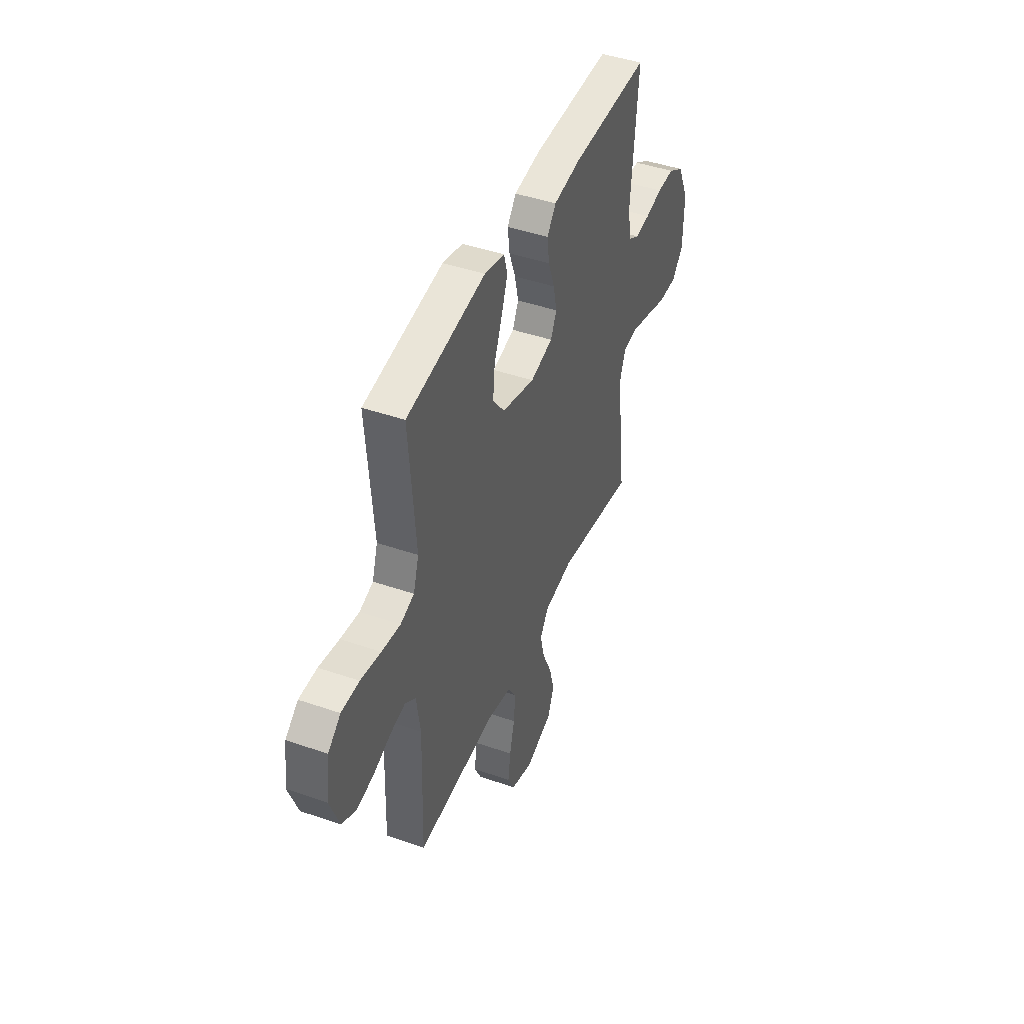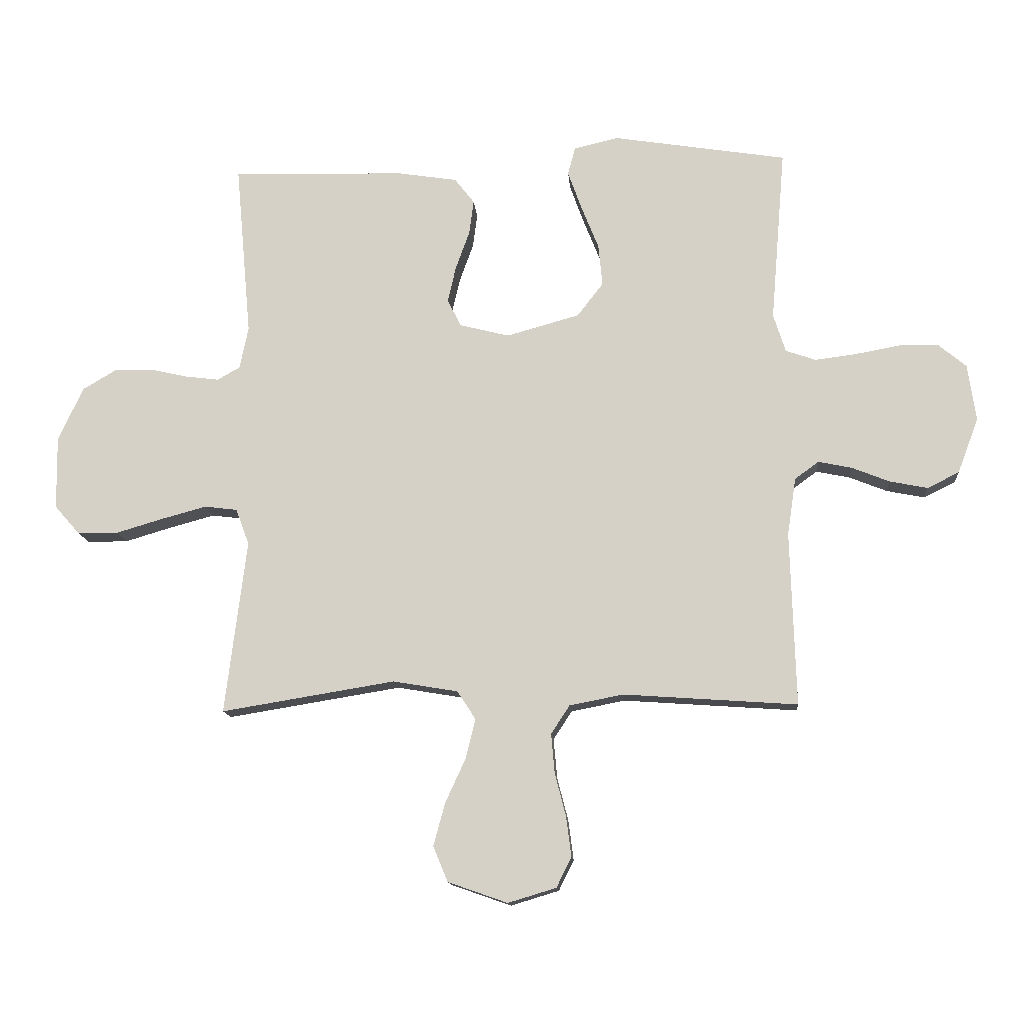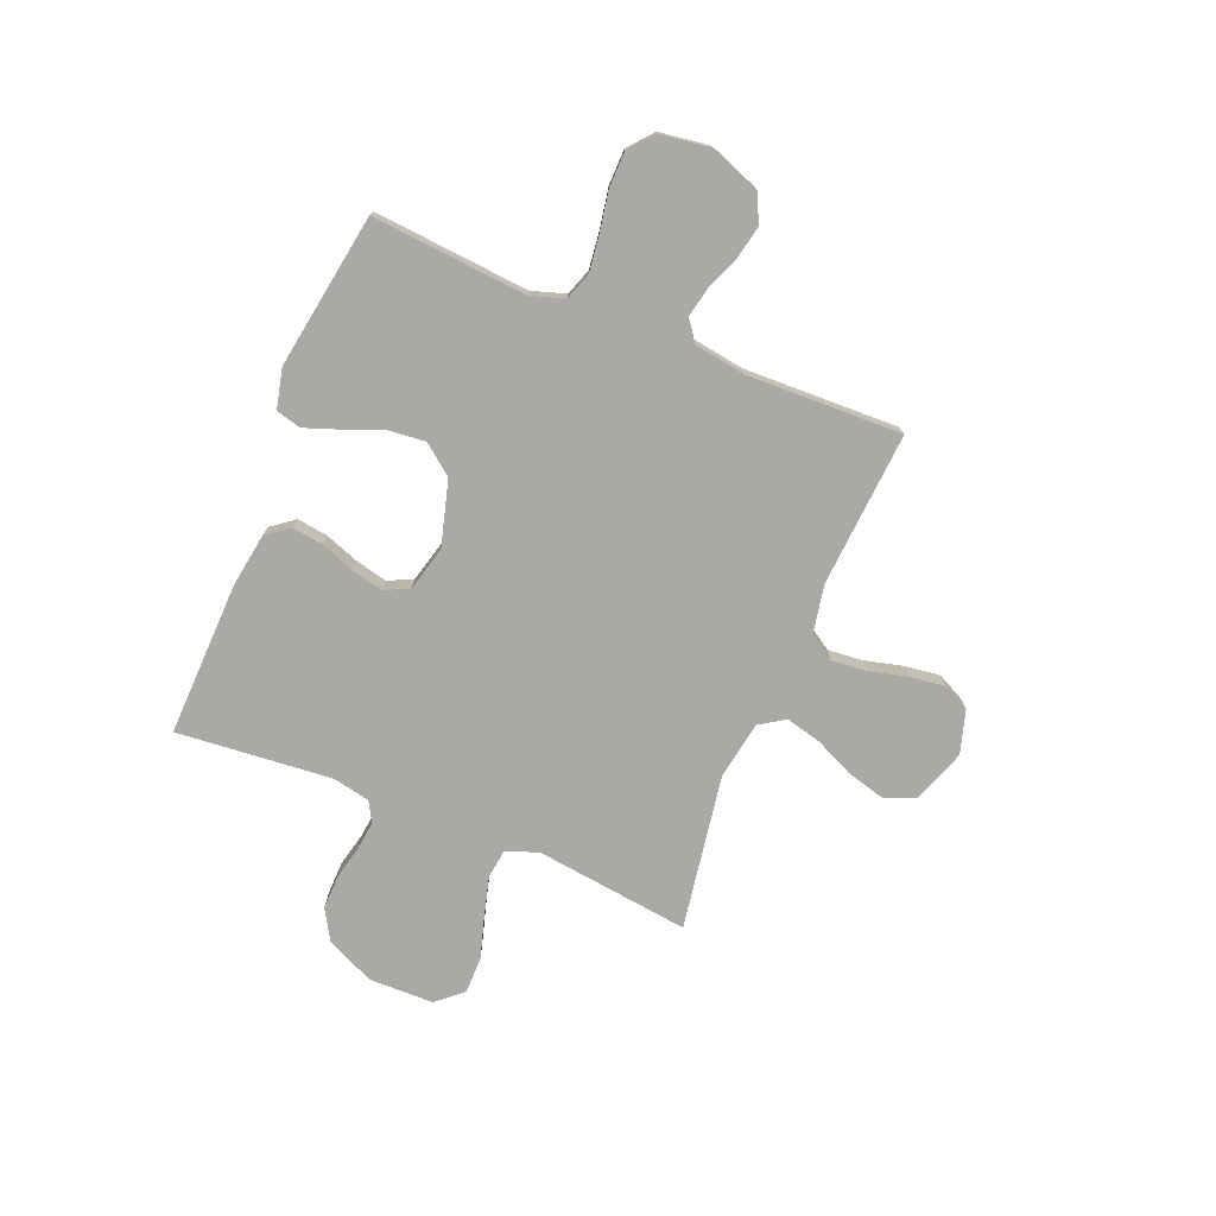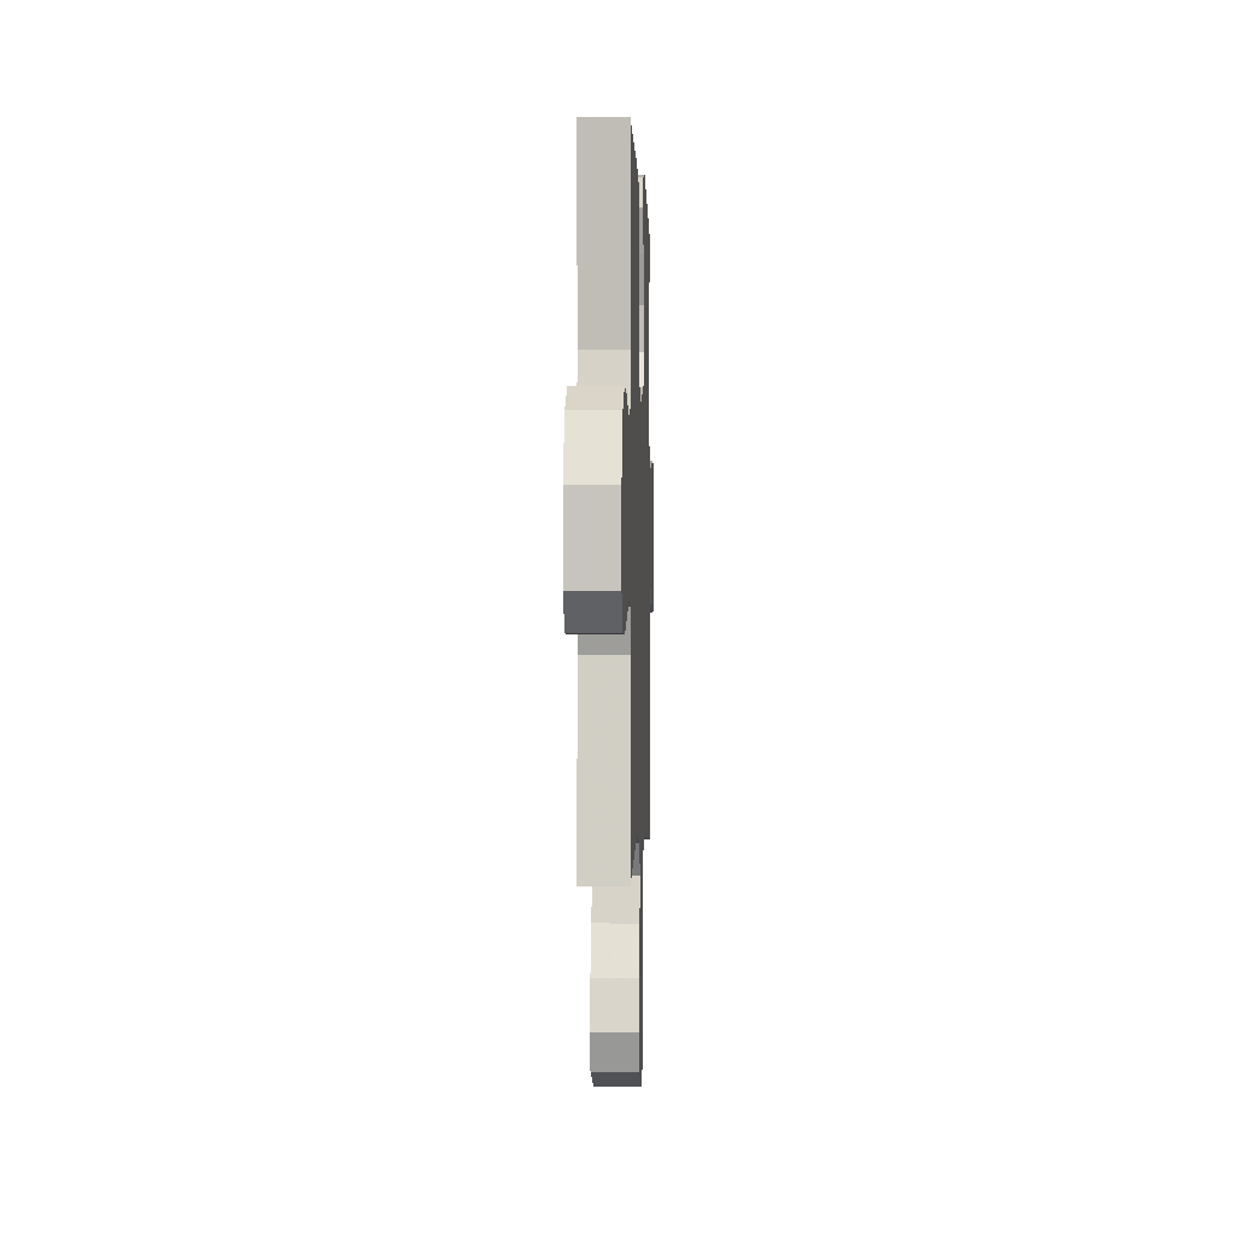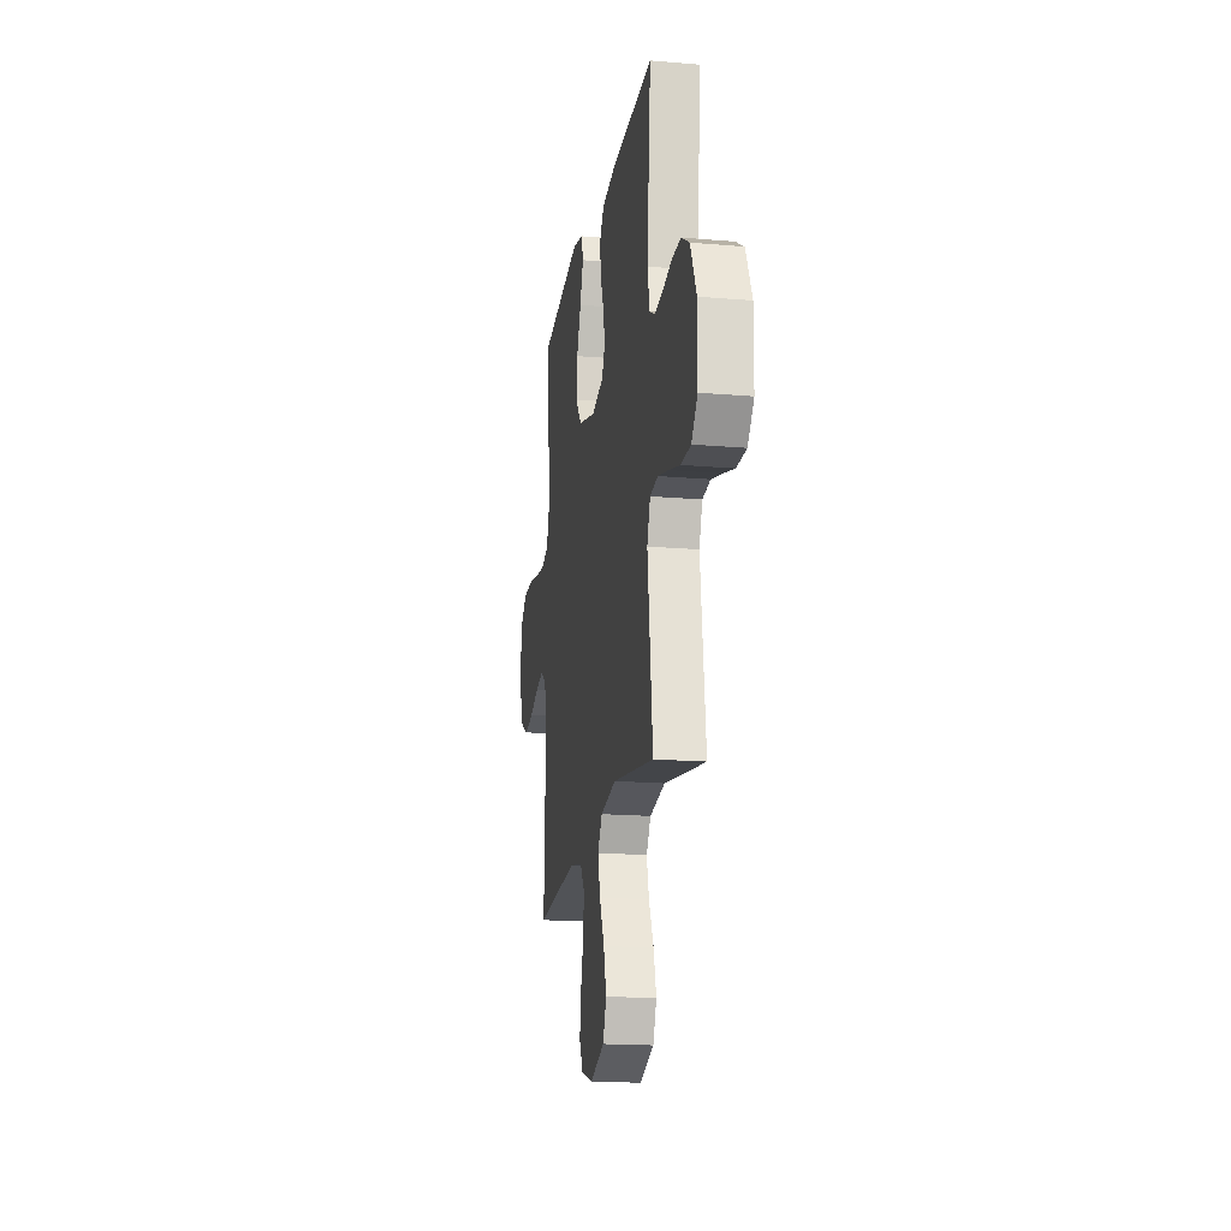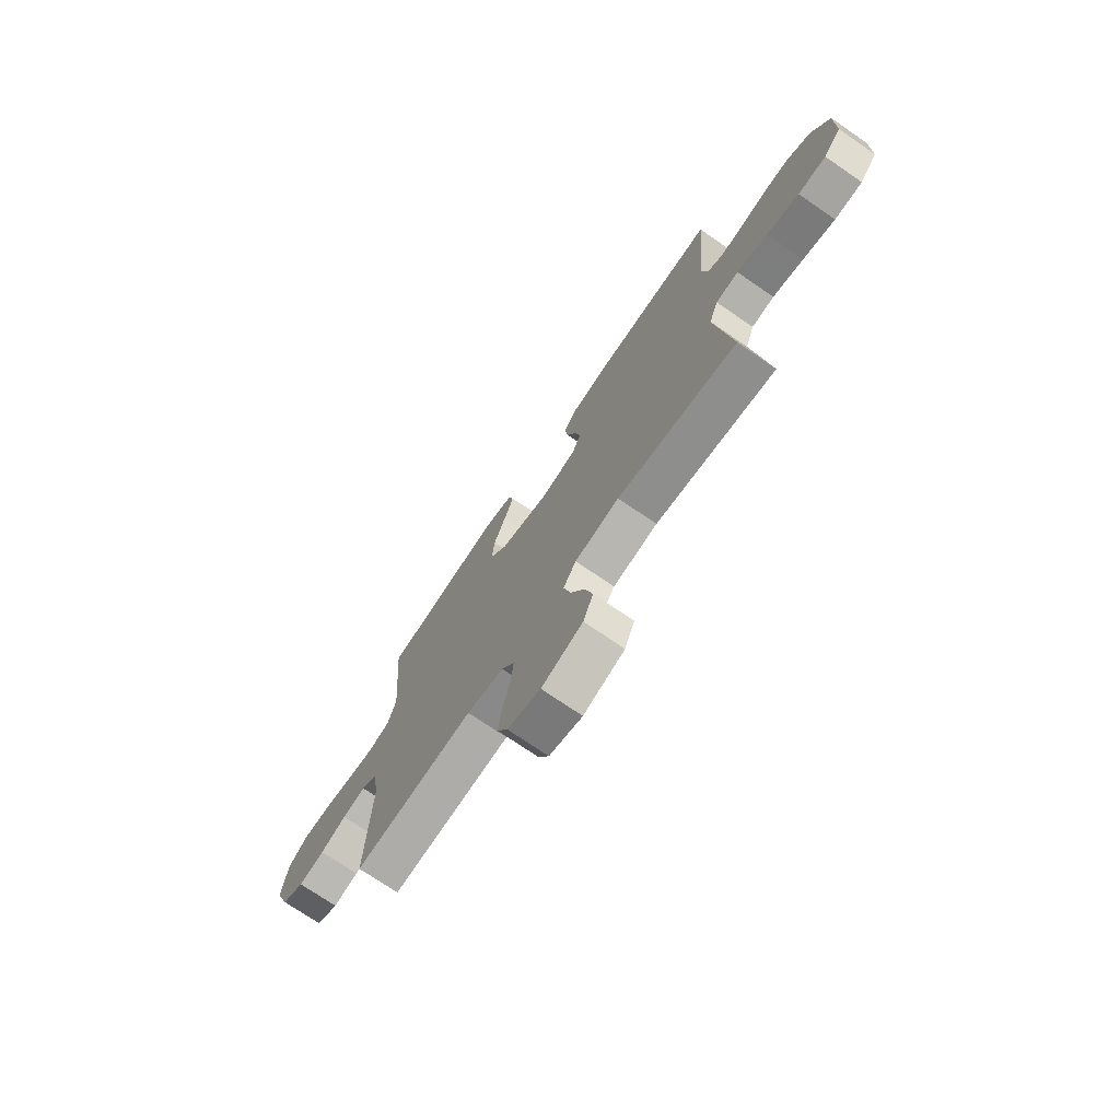
<metadata>
{"format":"obj","ext":"obj","renderer":"f3d","projection":"perspective","resolution":1024,"background":"white","views":[{"elev":44.1,"azim":112.1,"up":"+Z"},{"elev":-13.3,"azim":4.6,"up":"+Z"},{"elev":-75.3,"azim":67.7,"up":"+Y"},{"elev":-1.0,"azim":-87.9,"up":"+Z"},{"elev":-18.1,"azim":-99.4,"up":"+Z"},{"elev":-73.3,"azim":-124.4,"up":"+Z"}]}
</metadata>
<code>
v 0.5 0.07 0.5
v 0.475 0.07 0.2
v 0.496 0.07 0.134
v 0.548 0.07 0.116
v 0.619 0.07 0.125
v 0.696 0.07 0.139
v 0.764 0.07 0.138
v 0.812 0.07 0.098
v 0.826 0.07 0
v 0.79 0.07 -0.095
v 0.735 0.07 -0.122
v 0.67 0.07 -0.109
v 0.605 0.07 -0.083
v 0.547 0.07 -0.071
v 0.506 0.07 -0.101
v 0.491 0.07 -0.2
v 0.5 0.07 -0.5
v 0.2 0.07 -0.479
v 0.107 0.07 -0.497
v 0.075 0.07 -0.546
v 0.081 0.07 -0.614
v 0.1 0.07 -0.688
v 0.109 0.07 -0.757
v 0.083 0.07 -0.809
v 0 0.07 -0.834
v -0.103 0.07 -0.798
v -0.128 0.07 -0.737
v -0.108 0.07 -0.663
v -0.073 0.07 -0.587
v -0.056 0.07 -0.519
v -0.088 0.07 -0.47
v -0.2 0.07 -0.451
v -0.5 0.07 -0.5
v -0.463 0.07 -0.2
v -0.486 0.07 -0.138
v -0.543 0.07 -0.131
v -0.62 0.07 -0.152
v -0.701 0.07 -0.176
v -0.771 0.07 -0.176
v -0.815 0.07 -0.126
v -0.817 0.07 0
v -0.774 0.07 0.093
v -0.715 0.07 0.128
v -0.649 0.07 0.127
v -0.584 0.07 0.112
v -0.527 0.07 0.105
v -0.488 0.07 0.127
v -0.473 0.07 0.2
v -0.5 0.07 0.5
v -0.2 0.07 0.492
v -0.097 0.07 0.476
v -0.063 0.07 0.432
v -0.071 0.07 0.372
v -0.095 0.07 0.306
v -0.109 0.07 0.244
v -0.086 0.07 0.197
v 0 0.07 0.175
v 0.126 0.07 0.21
v 0.171 0.07 0.268
v 0.164 0.07 0.34
v 0.134 0.07 0.415
v 0.11 0.07 0.482
v 0.123 0.07 0.53
v 0.2 0.07 0.548
v 0.5 0 0.5
v 0.475 0 0.2
v 0.496 0 0.134
v 0.548 0 0.116
v 0.619 0 0.125
v 0.696 0 0.139
v 0.764 0 0.138
v 0.812 0 0.098
v 0.826 0 0
v 0.79 0 -0.095
v 0.735 0 -0.122
v 0.67 0 -0.109
v 0.605 0 -0.083
v 0.547 0 -0.071
v 0.506 0 -0.101
v 0.491 0 -0.2
v 0.5 0 -0.5
v 0.2 0 -0.479
v 0.107 0 -0.497
v 0.075 0 -0.546
v 0.081 0 -0.614
v 0.1 0 -0.688
v 0.109 0 -0.757
v 0.083 0 -0.809
v 0 0 -0.834
v -0.103 0 -0.798
v -0.128 0 -0.737
v -0.108 0 -0.663
v -0.073 0 -0.587
v -0.056 0 -0.519
v -0.088 0 -0.47
v -0.2 0 -0.451
v -0.5 0 -0.5
v -0.463 0 -0.2
v -0.486 0 -0.138
v -0.543 0 -0.131
v -0.62 0 -0.152
v -0.701 0 -0.176
v -0.771 0 -0.176
v -0.815 0 -0.126
v -0.817 0 0
v -0.774 0 0.093
v -0.715 0 0.128
v -0.649 0 0.127
v -0.584 0 0.112
v -0.527 0 0.105
v -0.488 0 0.127
v -0.473 0 0.2
v -0.5 0 0.5
v -0.2 0 0.492
v -0.097 0 0.476
v -0.063 0 0.432
v -0.071 0 0.372
v -0.095 0 0.306
v -0.109 0 0.244
v -0.086 0 0.197
v 0 0 0.175
v 0.126 0 0.21
v 0.171 0 0.268
v 0.164 0 0.34
v 0.134 0 0.415
v 0.11 0 0.482
v 0.123 0 0.53
v 0.2 0 0.548
f 63 64 1 2
f 60 61 62 63
f 60 63 2 3
f 59 60 3
f 58 59 3
f 57 58 3 4
f 51 52 53 54
f 51 54 55
f 48 49 50 51
f 47 48 51 55
f 46 47 55 56
f 42 43 44 45
f 42 45 46
f 41 42 46
f 37 38 39 40
f 36 37 40 41
f 35 36 41 46
f 32 33 34
f 31 32 34 35
f 26 27 28 29
f 26 29 30
f 25 26 30
f 24 25 30
f 21 22 23 24
f 20 21 24 30
f 19 20 30 31
f 16 17 18
f 15 16 18 19
f 10 11 12 13
f 10 13 14
f 9 10 14
f 8 9 14
f 5 6 7 8
f 4 5 8 14
f 57 4 14 15
f 35 46 56 57
f 31 35 57
f 15 19 31 57
f 66 65 128 127
f 127 126 125 124
f 67 66 127 124
f 67 124 123
f 67 123 122
f 68 67 122 121
f 118 117 116 115
f 119 118 115
f 115 114 113 112
f 119 115 112 111
f 120 119 111 110
f 109 108 107 106
f 110 109 106
f 110 106 105
f 104 103 102 101
f 105 104 101 100
f 110 105 100 99
f 98 97 96
f 99 98 96 95
f 93 92 91 90
f 94 93 90
f 94 90 89
f 94 89 88
f 88 87 86 85
f 94 88 85 84
f 95 94 84 83
f 82 81 80
f 83 82 80 79
f 77 76 75 74
f 78 77 74
f 78 74 73
f 78 73 72
f 72 71 70 69
f 78 72 69 68
f 79 78 68 121
f 121 120 110 99
f 121 99 95
f 121 95 83 79
f 1 65 66 2
f 2 66 67 3
f 3 67 68 4
f 4 68 69 5
f 5 69 70 6
f 6 70 71 7
f 7 71 72 8
f 8 72 73 9
f 9 73 74 10
f 10 74 75 11
f 11 75 76 12
f 12 76 77 13
f 13 77 78 14
f 14 78 79 15
f 15 79 80 16
f 16 80 81 17
f 17 81 82 18
f 18 82 83 19
f 19 83 84 20
f 20 84 85 21
f 21 85 86 22
f 22 86 87 23
f 23 87 88 24
f 24 88 89 25
f 25 89 90 26
f 26 90 91 27
f 27 91 92 28
f 28 92 93 29
f 29 93 94 30
f 30 94 95 31
f 31 95 96 32
f 32 96 97 33
f 33 97 98 34
f 34 98 99 35
f 35 99 100 36
f 36 100 101 37
f 37 101 102 38
f 38 102 103 39
f 39 103 104 40
f 40 104 105 41
f 41 105 106 42
f 42 106 107 43
f 43 107 108 44
f 44 108 109 45
f 45 109 110 46
f 46 110 111 47
f 47 111 112 48
f 48 112 113 49
f 49 113 114 50
f 50 114 115 51
f 51 115 116 52
f 52 116 117 53
f 53 117 118 54
f 54 118 119 55
f 55 119 120 56
f 56 120 121 57
f 57 121 122 58
f 58 122 123 59
f 59 123 124 60
f 60 124 125 61
f 61 125 126 62
f 62 126 127 63
f 63 127 128 64
f 64 128 65 1

</code>
